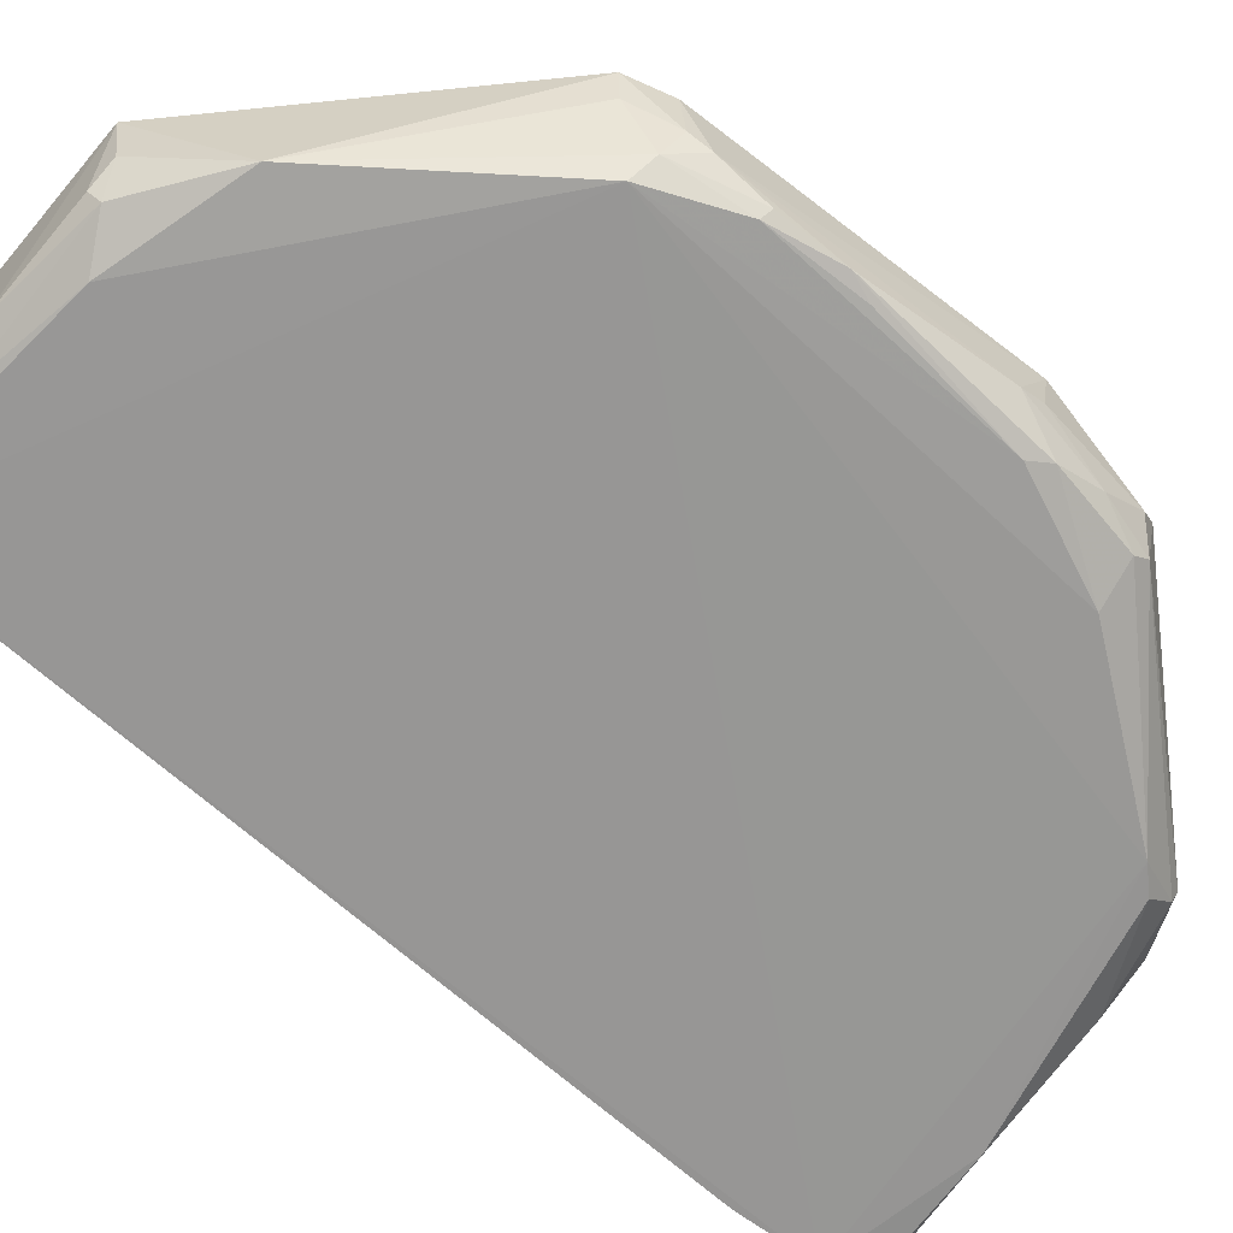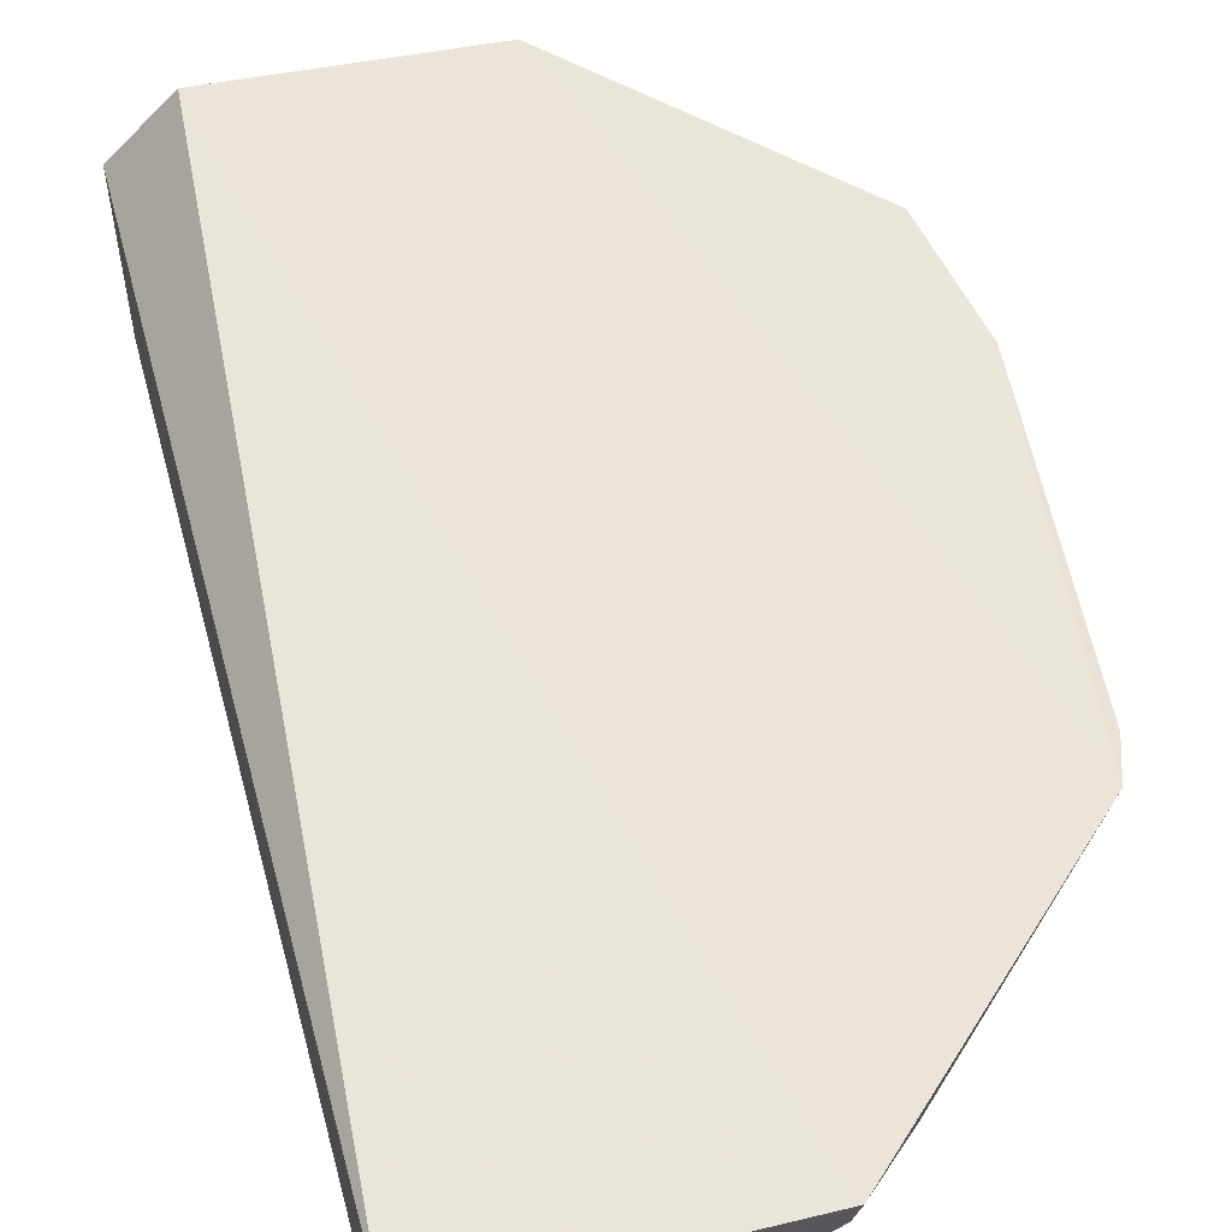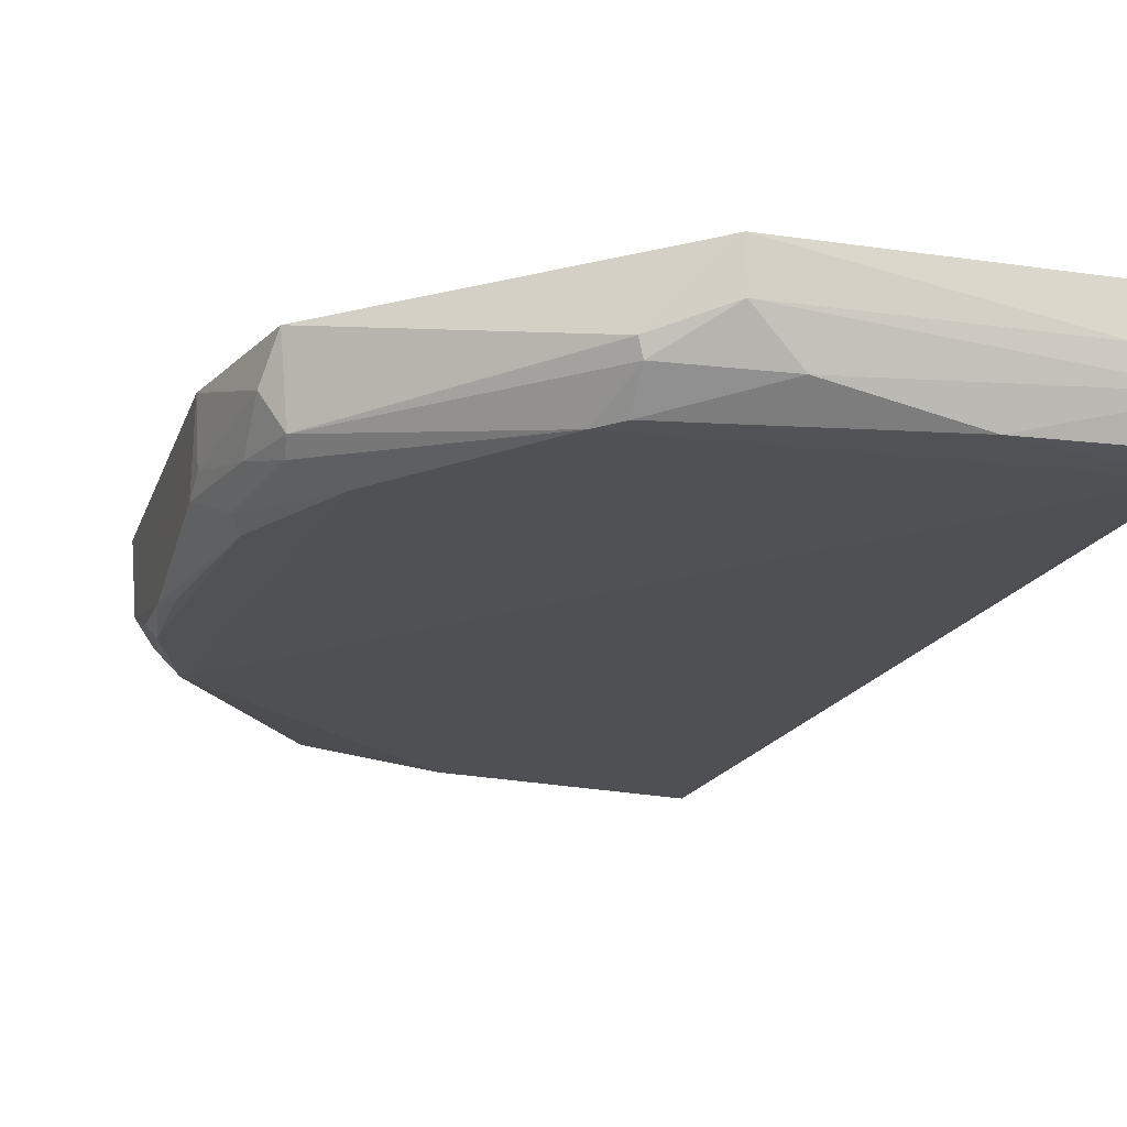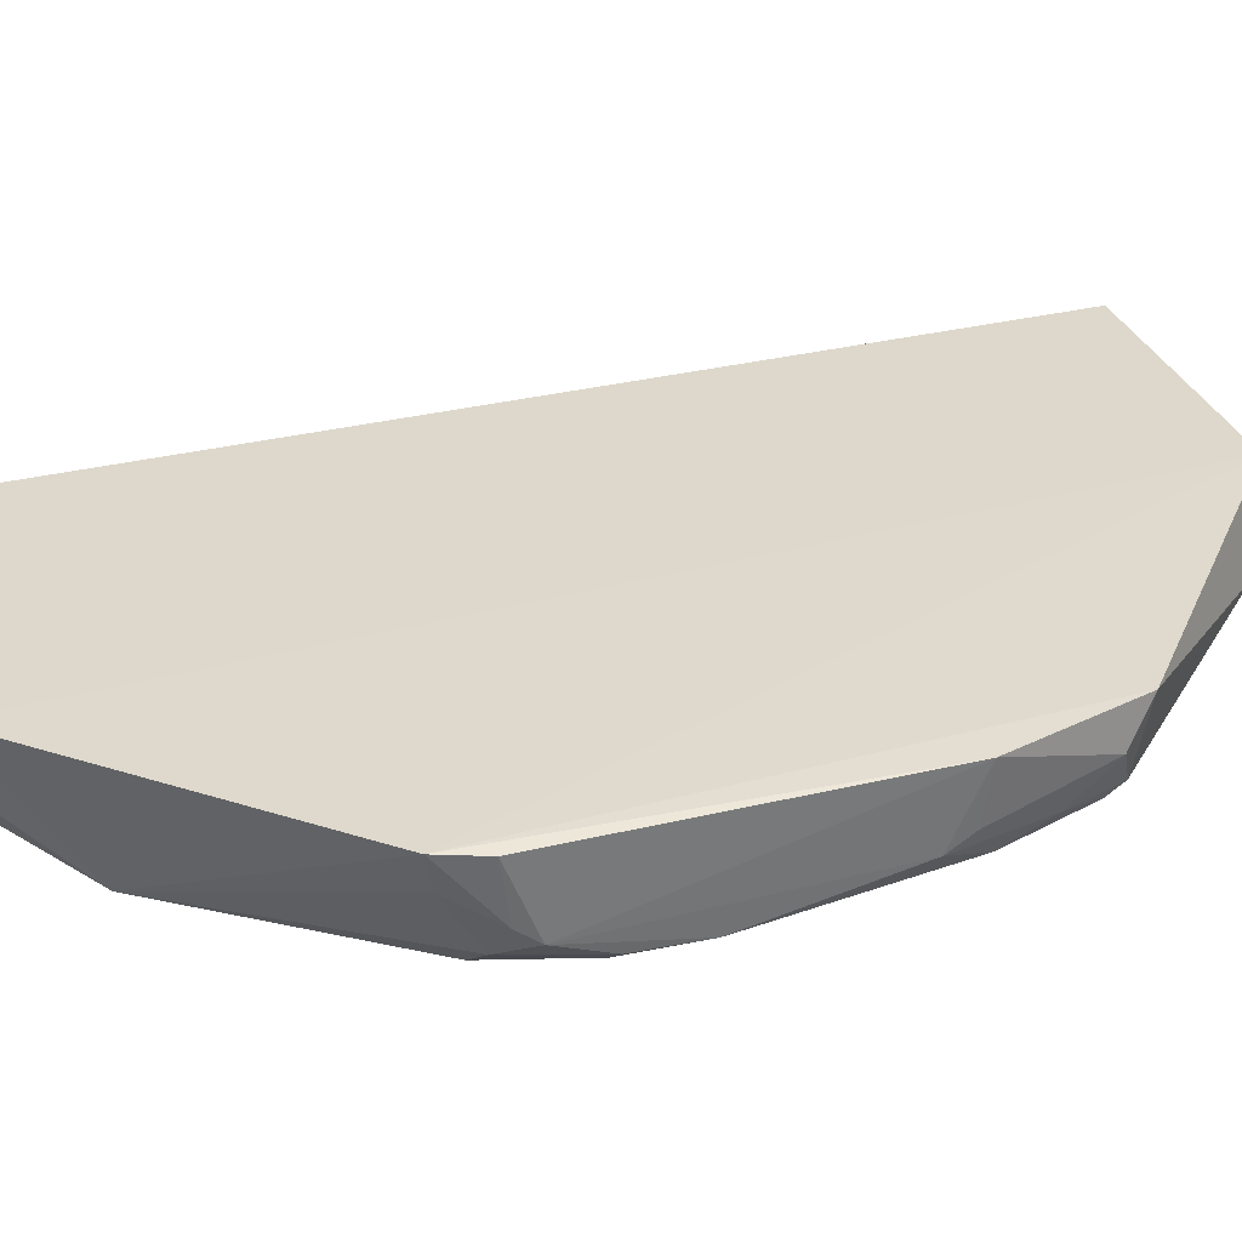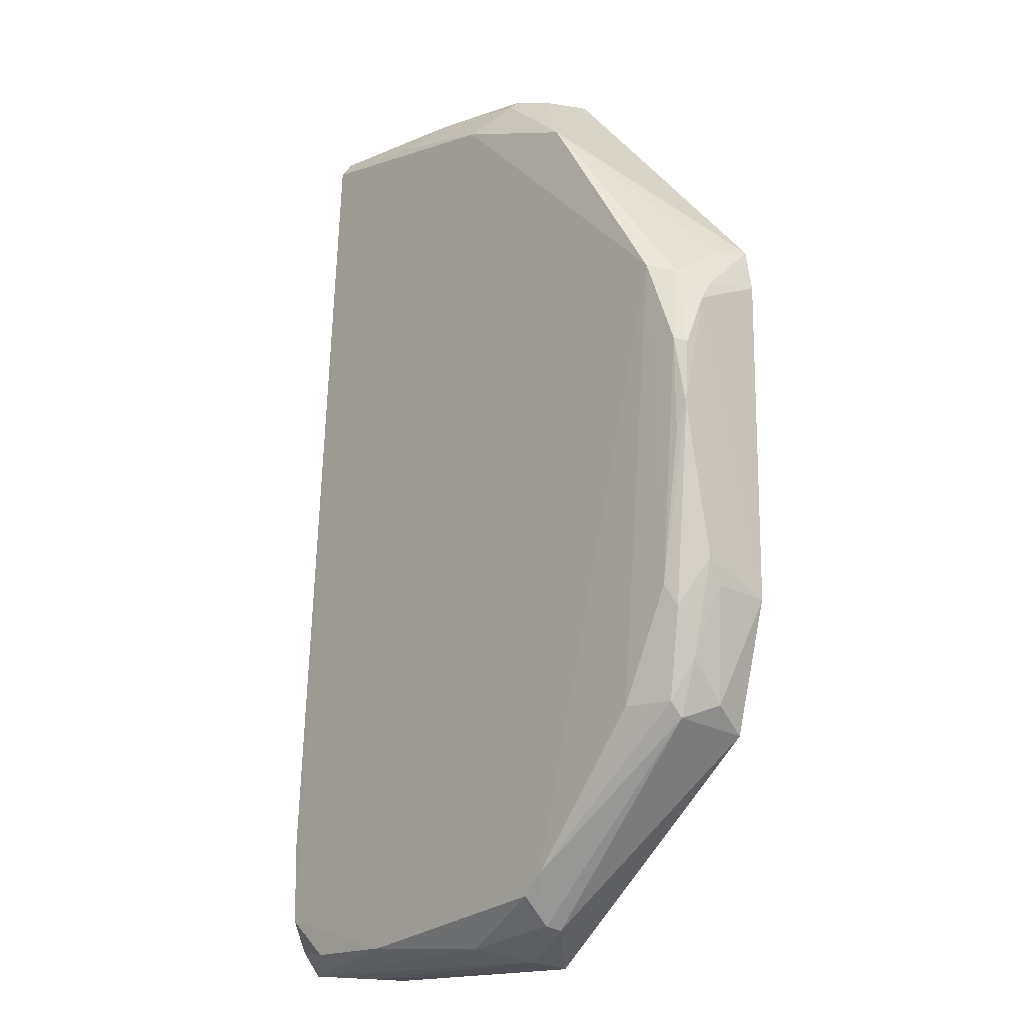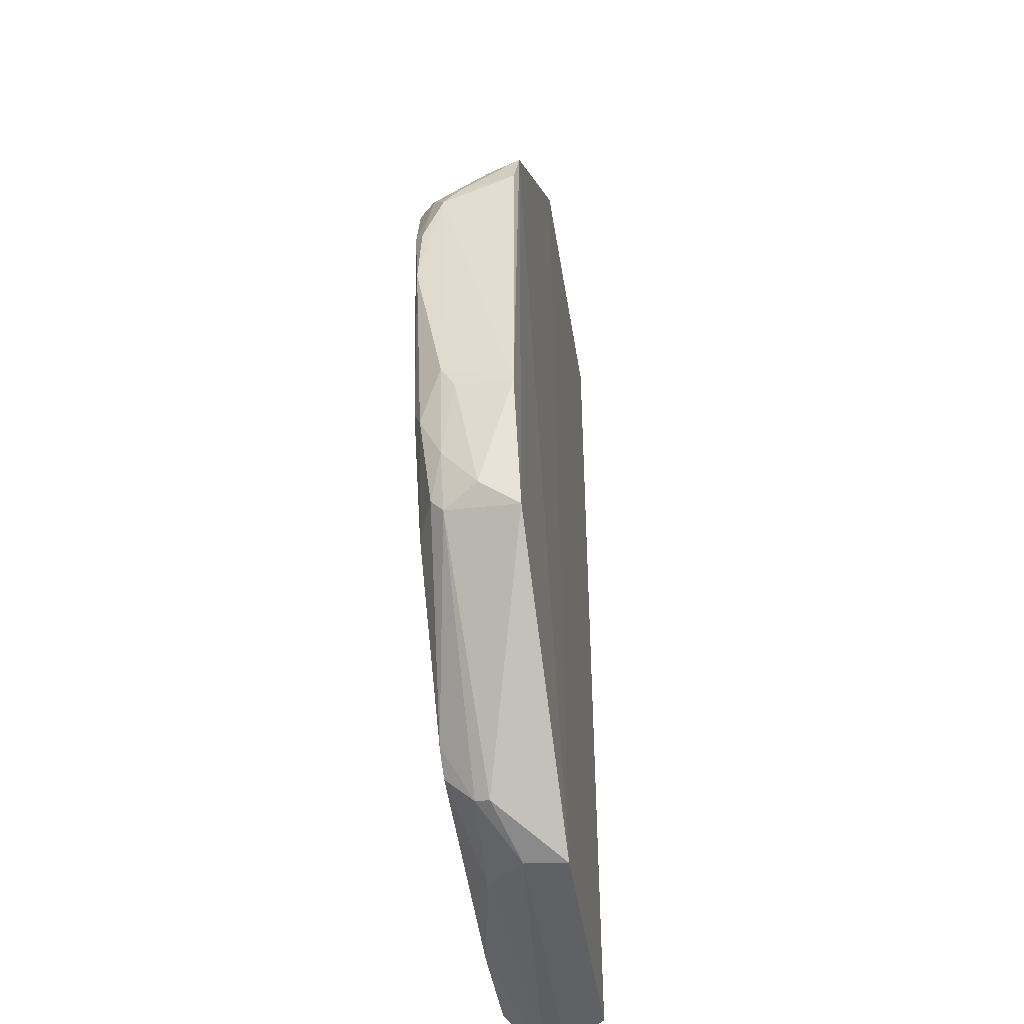
<metadata>
{"format":"obj","ext":"obj","renderer":"f3d","projection":"perspective","resolution":1024,"background":"white","views":[{"elev":-68.1,"azim":-127.6,"up":"+Z"},{"elev":59.3,"azim":168.8,"up":"+Z"},{"elev":-19.0,"azim":-15.9,"up":"+Z"},{"elev":31.6,"azim":-109.1,"up":"+Z"},{"elev":-15.1,"azim":-132.2,"up":"+Y"},{"elev":-45.5,"azim":-80.9,"up":"+Y"}]}
</metadata>
<code>
v -0.09803 -0.3369 -0.2031
v -0.05184 -0.3335 -0.2511
v -0.09901 0.3375 -0.2031
v -0.3071 0.3283 -0.2015
v -0.4598 -0.1082 -0.2698
v -0.3168 -0.3083 -0.2558
v -0.4528 -0.187 -0.2045
v -0.09485 0.3197 -0.278
v -0.05505 -0.293 -0.2773
v -0.2773 -0.3304 -0.2313
v -0.2785 -0.3341 -0.2019
v -0.4693 0.1567 -0.2023
v -0.4472 -0.1795 -0.2549
v -0.05395 -0.2366 -0.2773
v -0.09515 0.3307 -0.2696
v -0.3169 -0.2889 -0.2757
v -0.1562 -0.3173 -0.276
v -0.3202 -0.3112 -0.2456
v -0.09848 -0.3364 -0.2331
v -0.4773 -0.09713 -0.2055
v -0.446 0.134 -0.2796
v -0.05218 -0.3153 -0.2655
v -0.2903 0.3144 -0.2652
v -0.2127 0.3261 -0.2649
v -0.4162 -0.1704 -0.2761
v -0.3317 -0.2747 -0.2763
v -0.2467 -0.3212 -0.2595
v -0.4746 0.07248 -0.271
v -0.4599 -0.17 -0.231
v -0.08602 -0.3194 -0.2752
v -0.26 0.2983 -0.2782
v -0.3527 0.2683 -0.2755
v -0.2877 0.3222 -0.256
v -0.1779 0.3154 -0.2756
v -0.4459 -0.1689 -0.2636
v -0.4526 -0.09305 -0.2752
v -0.477 0.1272 -0.2051
v -0.4753 -0.07553 -0.254
v -0.476 0.1073 -0.2564
v -0.462 0.1282 -0.2665
v -0.3055 0.3206 -0.2429
v -0.4603 -0.1404 -0.2551
v -0.4678 0.07575 -0.277
v -0.4746 0.0275 -0.2732
v -0.4744 -0.09273 -0.2445
v -0.4742 0.1214 -0.2457
v -0.4641 0.1522 -0.2265
v -0.4673 0.01024 -0.2753
f 1 2 3
f 1 3 4
f 11 1 4
f 12 11 4
f 12 7 11
f 14 3 2
f 14 9 8
f 15 14 8
f 15 3 14
f 18 11 7
f 18 6 10
f 18 10 11
f 18 13 6
f 18 7 13
f 19 11 10
f 19 10 2
f 19 2 1
f 19 1 11
f 20 7 12
f 21 8 9
f 22 14 2
f 22 9 14
f 24 4 3
f 24 3 15
f 26 16 6
f 26 6 13
f 26 25 21
f 26 21 9
f 26 17 16
f 26 9 17
f 27 10 6
f 27 6 16
f 27 16 17
f 27 17 2
f 27 2 10
f 29 13 7
f 29 7 20
f 30 17 9
f 30 9 22
f 30 22 2
f 30 2 17
f 31 8 21
f 32 12 4
f 32 31 21
f 32 23 31
f 33 24 23
f 33 4 24
f 34 24 15
f 34 15 8
f 34 8 31
f 34 31 23
f 34 23 24
f 35 5 25
f 35 26 13
f 35 25 26
f 36 25 5
f 36 21 25
f 37 20 12
f 39 20 37
f 39 38 20
f 40 32 21
f 40 28 39
f 41 32 4
f 41 4 33
f 41 33 23
f 41 23 32
f 42 35 13
f 42 5 35
f 42 38 5
f 42 13 29
f 43 21 36
f 43 40 21
f 43 28 40
f 44 5 38
f 44 28 43
f 44 36 5
f 44 39 28
f 44 38 39
f 45 29 20
f 45 20 38
f 45 42 29
f 45 38 42
f 46 39 37
f 46 37 12
f 46 40 39
f 47 12 32
f 47 32 40
f 47 46 12
f 47 40 46
f 48 44 43
f 48 43 36
f 48 36 44

</code>
